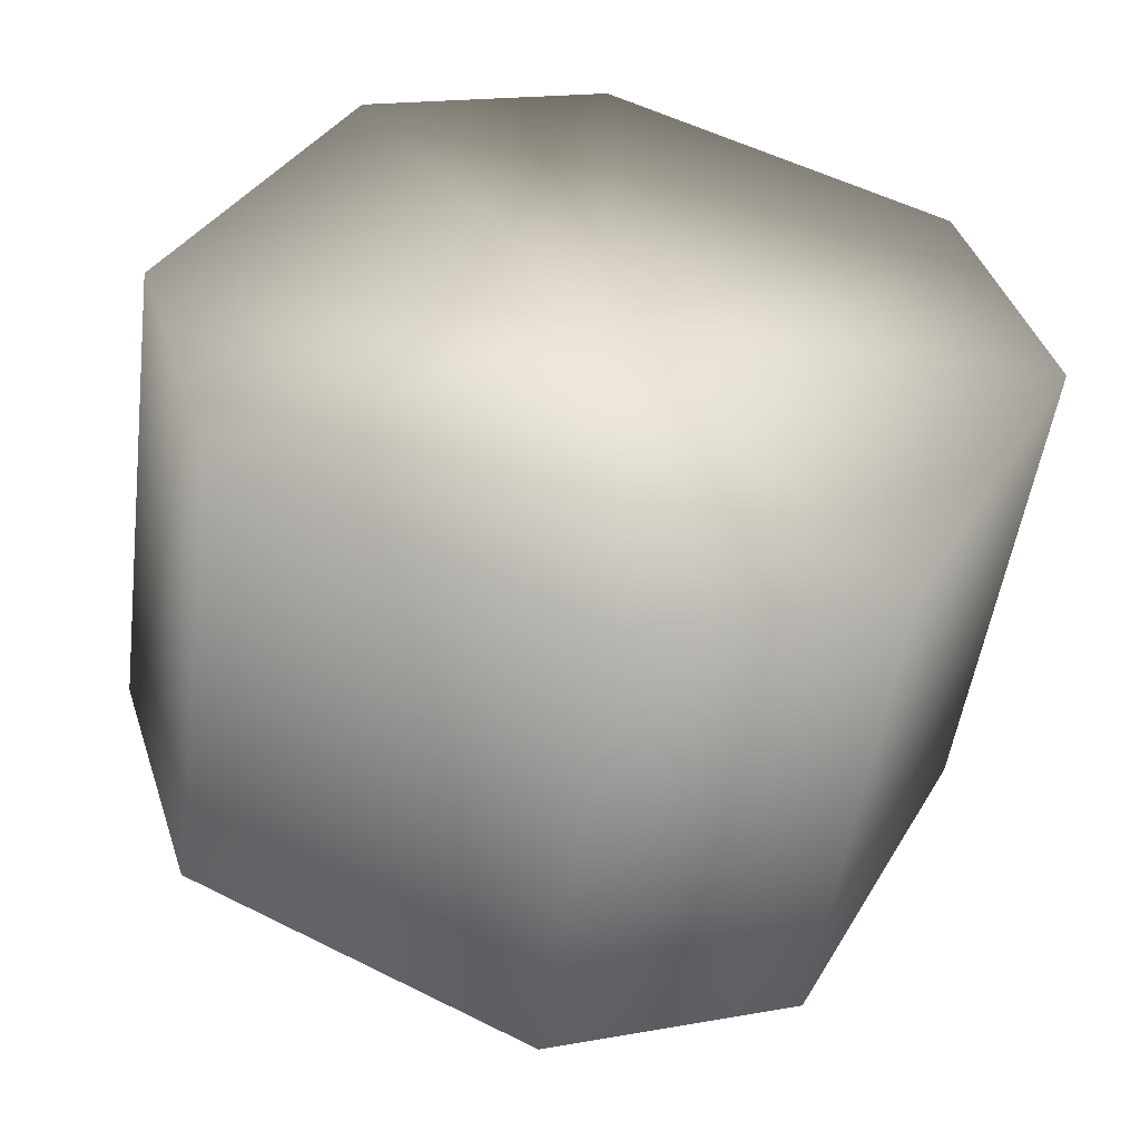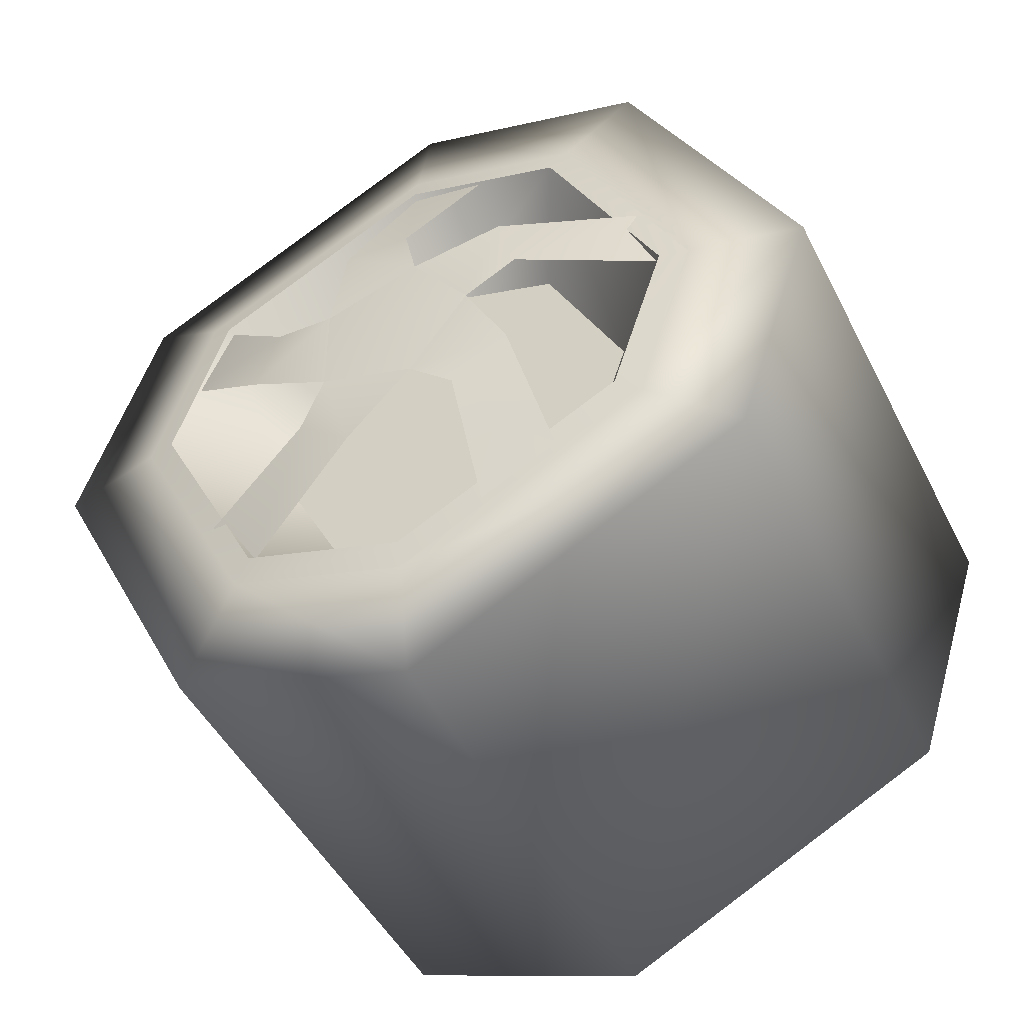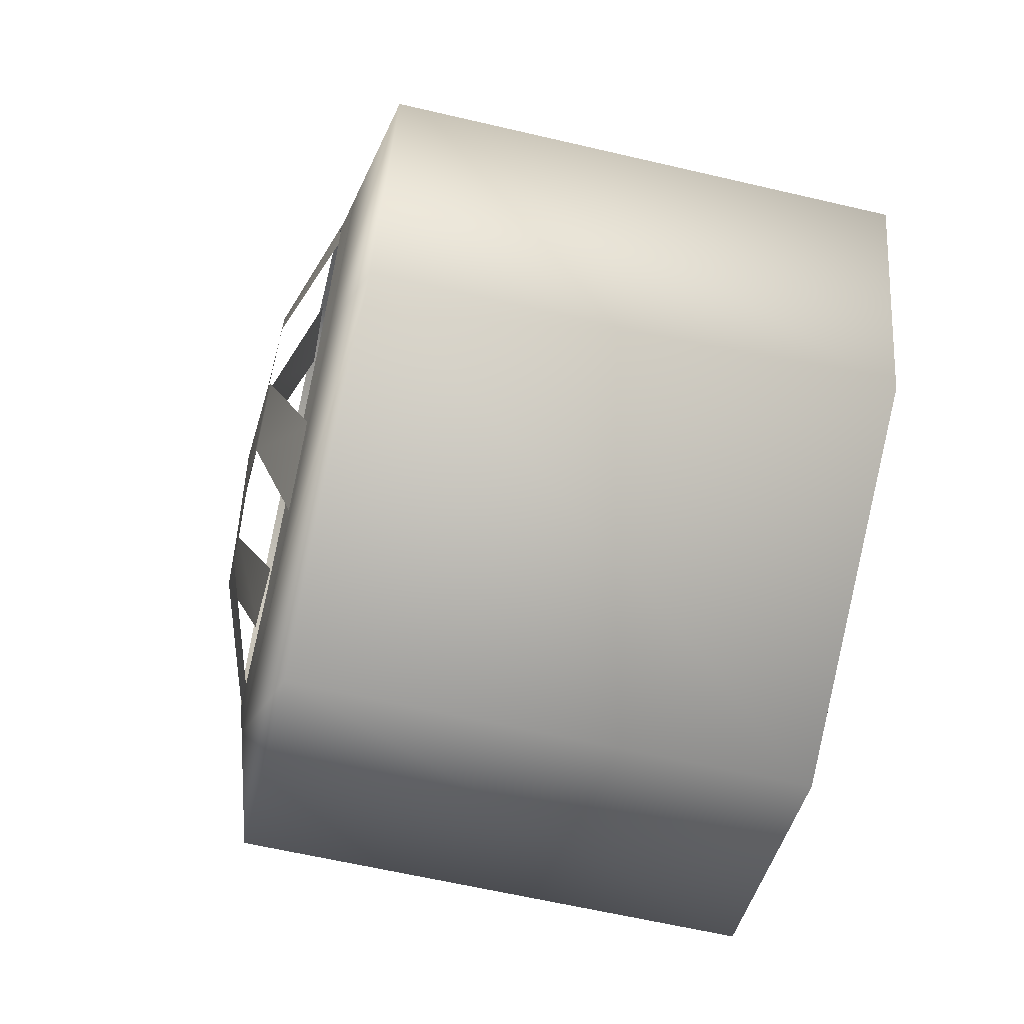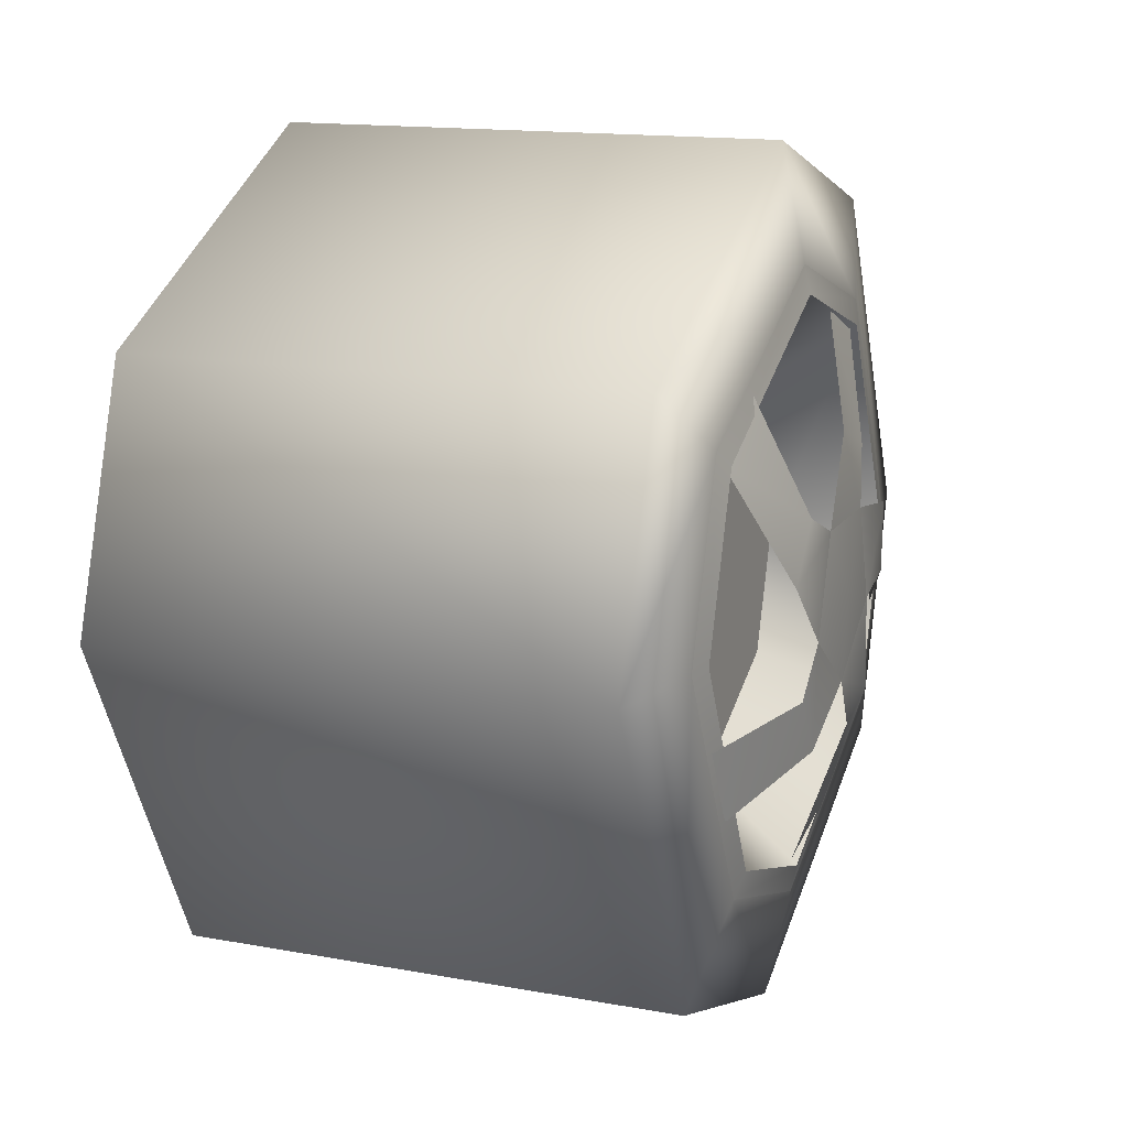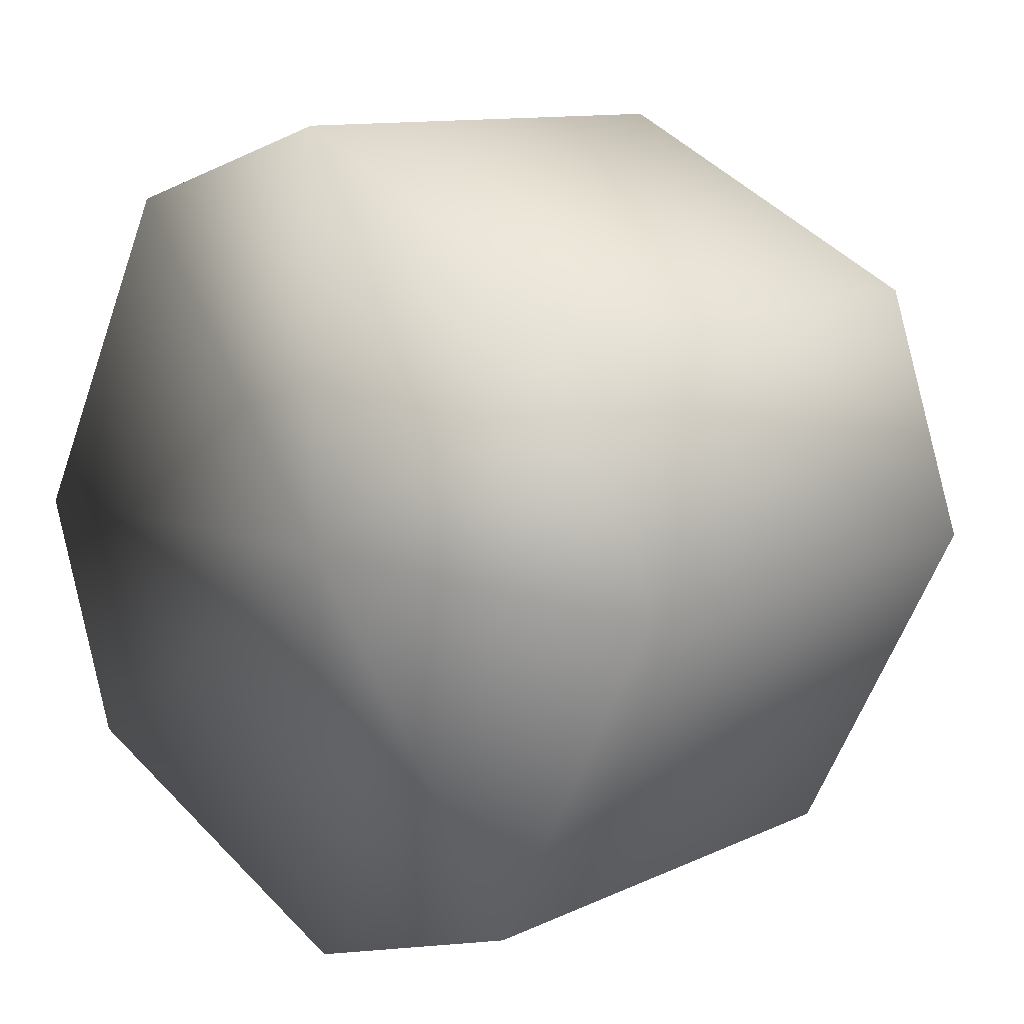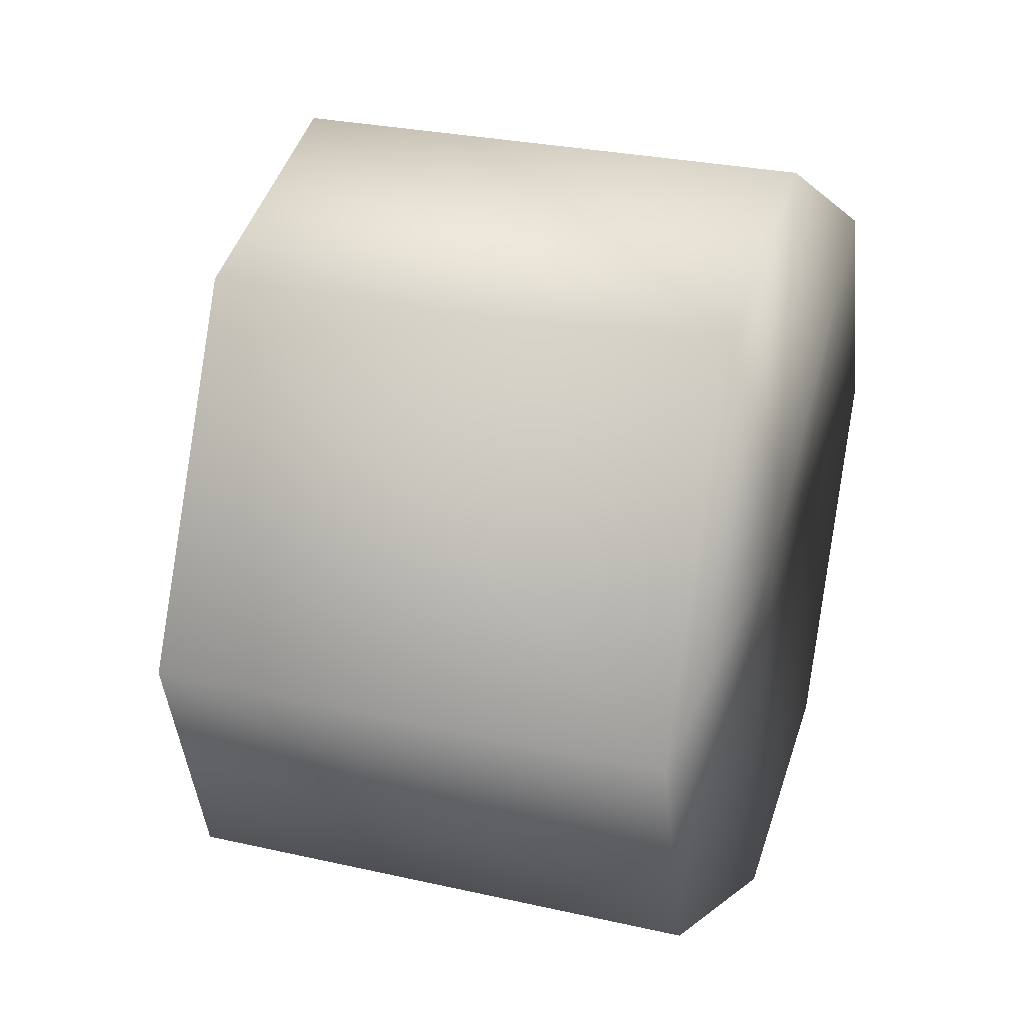
<metadata>
{"format":"obj","ext":"obj","renderer":"f3d","projection":"perspective","resolution":1024,"background":"white","views":[{"elev":-50.4,"azim":82.4,"up":"+Z"},{"elev":-47.4,"azim":-64.0,"up":"+Z"},{"elev":-61.8,"azim":-13.4,"up":"+Z"},{"elev":14.6,"azim":-158.3,"up":"+Y"},{"elev":11.3,"azim":131.8,"up":"+Y"},{"elev":28.1,"azim":18.9,"up":"+Y"}]}
</metadata>
<code>
g TireK_BigR_RF_LOD2
v -0.3183 0.0001011 -2.98e-08
v -0.315 -0.01806 -0.05562
v -0.315 0.04732 -0.03437
v -0.315 0.04732 0.03437
v -0.315 -0.01806 0.05562
v -0.315 -0.05847 -2.98e-08
v -0.225 0.1081 0.07851
v -0.2884 0.1515 0.1101
v -0.225 -2.98e-08 0.1336
v -0.2884 -2.98e-08 0.1873
v -0.225 0.1336 -2.98e-08
v -0.2884 0.1873 -2.98e-08
v -0.2684 0.2273 0.1651
v -0.2684 0.2809 -2.98e-08
v 0.06836 0.2273 0.1651
v 0.06836 0.2809 -2.98e-08
v 0.06836 -2.98e-08 0.2809
v -0.2684 -2.98e-08 0.2809
v 0.06836 -2.98e-08 -2.98e-08
v 0.06836 0.2273 0.1651
v 0.06836 0.2809 -2.98e-08
v 0.06836 -2.98e-08 0.2809
v -0.2884 0.1515 0.1101
v -0.2884 0.1873 -2.98e-08
v -0.2844 0.1667 0.1211
v -0.2844 0.206 -2.98e-08
v -0.2844 -2.98e-08 0.206
v -0.2884 -2.98e-08 0.1873
v -0.2844 0.206 -2.98e-08
v -0.2684 0.2809 -2.98e-08
v -0.2844 0.1667 0.1211
v -0.2684 0.2273 0.1651
v -0.2844 -2.98e-08 0.206
v -0.2684 -2.98e-08 0.2809
v -0.225 -0.07851 0.1081
v -0.2884 -0.1101 0.1515
v -0.225 -0.1336 -2.98e-08
v -0.2884 -0.1873 -2.98e-08
v -0.225 -2.98e-08 0.1336
v -0.2884 -2.98e-08 0.1873
v -0.2684 -0.1651 0.2273
v -0.2684 -2.98e-08 0.2809
v 0.06836 -0.1651 0.2273
v 0.06836 -2.98e-08 0.2809
v 0.06836 -0.2809 -2.98e-08
v -0.2684 -0.2809 -2.98e-08
v 0.06836 -2.98e-08 -2.98e-08
v 0.06836 -0.1651 0.2273
v 0.06836 -2.98e-08 0.2809
v 0.06836 -0.2809 -2.98e-08
v -0.2884 -0.1101 0.1515
v -0.2884 -2.98e-08 0.1873
v -0.2844 -0.1211 0.1667
v -0.2844 -2.98e-08 0.206
v -0.2844 -0.206 -2.98e-08
v -0.2884 -0.1873 -2.98e-08
v -0.2844 -2.98e-08 0.206
v -0.2684 -2.98e-08 0.2809
v -0.2844 -0.1211 0.1667
v -0.2684 -0.1651 0.2273
v -0.2844 -0.206 -2.98e-08
v -0.2684 -0.2809 -2.98e-08
v -0.225 -0.1081 -0.07851
v -0.2884 -0.1515 -0.1101
v -0.225 -2.98e-08 -0.1336
v -0.2884 -2.98e-08 -0.1873
v -0.225 -0.1336 -2.98e-08
v -0.2884 -0.1873 -2.98e-08
v -0.2684 -0.2273 -0.1651
v -0.2684 -0.2809 -2.98e-08
v 0.06836 -0.2273 -0.1651
v 0.06836 -0.2809 -2.98e-08
v 0.06836 -2.98e-08 -0.2809
v -0.2684 -2.98e-08 -0.2809
v 0.06836 -2.98e-08 -2.98e-08
v 0.06836 -0.2273 -0.1651
v 0.06836 -0.2809 -2.98e-08
v 0.06836 -2.98e-08 -0.2809
v -0.2884 -0.1515 -0.1101
v -0.2884 -0.1873 -2.98e-08
v -0.2844 -0.1667 -0.1211
v -0.2844 -0.206 -2.98e-08
v -0.2844 -2.98e-08 -0.206
v -0.2884 -2.98e-08 -0.1873
v -0.2844 -0.206 -2.98e-08
v -0.2684 -0.2809 -2.98e-08
v -0.2844 -0.1667 -0.1211
v -0.2684 -0.2273 -0.1651
v -0.2844 -2.98e-08 -0.206
v -0.2684 -2.98e-08 -0.2809
v -0.225 0.07851 -0.1081
v -0.2884 0.1101 -0.1515
v -0.225 0.1336 -2.98e-08
v -0.2884 0.1873 -2.98e-08
v -0.225 -2.98e-08 -0.1336
v -0.2884 -2.98e-08 -0.1873
v -0.2684 0.1651 -0.2273
v -0.2684 -2.98e-08 -0.2809
v 0.06836 0.1651 -0.2273
v 0.06836 -2.98e-08 -0.2809
v -0.2684 0.2809 -2.98e-08
v 0.06836 0.2809 -2.98e-08
v 0.06836 -2.98e-08 -2.98e-08
v 0.06836 0.1651 -0.2273
v 0.06836 -2.98e-08 -0.2809
v 0.06836 0.2809 -2.98e-08
v -0.2884 0.1101 -0.1515
v -0.2884 -2.98e-08 -0.1873
v -0.2844 0.1211 -0.1667
v -0.2844 -2.98e-08 -0.206
v -0.2844 0.206 -2.98e-08
v -0.2884 0.1873 -2.98e-08
v -0.2844 -2.98e-08 -0.206
v -0.2684 -2.98e-08 -0.2809
v -0.2844 0.1211 -0.1667
v -0.2684 0.1651 -0.2273
v -0.2844 0.206 -2.98e-08
v -0.2684 0.2809 -2.98e-08
v -0.225 -2.98e-08 -2.98e-08
v -0.225 -2.98e-08 -0.1336
v -0.225 0.07851 -0.1081
v -0.225 0.1336 -2.98e-08
v -0.225 -0.1081 -0.07851
v -0.225 -0.1336 -2.98e-08
v -0.225 -0.07851 0.1081
v -0.225 -2.98e-08 0.1336
v -0.225 0.1081 0.07851
v -0.3136 0.08806 0.0382
v -0.315 0.04732 0.03437
v -0.3136 0.1045 -0.005371
v -0.315 0.04732 -0.03437
v -0.2834 0.1781 0.05788
v -0.2834 0.1515 0.1101
v -0.3136 -0.009122 0.09555
v -0.315 -0.01806 0.05562
v -0.3136 0.03742 0.09777
v -0.315 0.04732 0.03437
v -0.2834 -2.98e-08 0.1873
v -0.2834 -0.05788 0.1781
v -0.3136 -0.0937 0.02085
v -0.315 -0.05847 -2.98e-08
v -0.3136 -0.08142 0.0658
v -0.315 -0.01806 0.05562
v -0.2834 -0.1781 0.05788
v -0.2834 -0.1873 -2.98e-08
v -0.3136 -0.04878 -0.08267
v -0.315 -0.01806 -0.05562
v -0.3136 -0.08774 -0.05711
v -0.315 -0.05847 -2.98e-08
v -0.2834 -0.1101 -0.1515
v -0.2834 -0.05788 -0.1781
v -0.3136 0.06355 -0.07194
v -0.315 0.04732 -0.03437
v -0.3136 0.0272 -0.1011
v -0.315 -0.01806 -0.05562
v -0.2834 0.1101 -0.1515
v -0.2834 0.1515 -0.1101
g TireK_BigR_RF_LOD2_0
f 3 2 1
f 4 3 1
f 5 4 1
f 6 5 1
f 2 6 1
f 9 8 7
f 10 8 9
f 8 11 7
f 12 11 8
f 15 14 13
f 16 14 15
f 15 13 17
f 17 13 18
f 21 20 19
f 19 20 22
f 25 24 23
f 26 24 25
f 25 23 27
f 27 23 28
f 31 30 29
f 32 30 31
f 33 32 31
f 34 32 33
f 37 36 35
f 38 36 37
f 36 39 35
f 40 39 36
f 43 42 41
f 44 42 43
f 43 41 45
f 45 41 46
f 49 48 47
f 47 48 50
f 53 52 51
f 54 52 53
f 53 51 55
f 55 51 56
f 59 58 57
f 60 58 59
f 61 60 59
f 62 60 61
f 65 64 63
f 66 64 65
f 64 67 63
f 68 67 64
f 71 70 69
f 72 70 71
f 71 69 73
f 73 69 74
f 77 76 75
f 75 76 78
f 81 80 79
f 82 80 81
f 81 79 83
f 83 79 84
f 87 86 85
f 88 86 87
f 89 88 87
f 90 88 89
f 93 92 91
f 94 92 93
f 92 95 91
f 96 95 92
f 99 98 97
f 100 98 99
f 97 101 99
f 99 101 102
f 105 104 103
f 104 106 103
f 109 108 107
f 110 108 109
f 109 107 111
f 111 107 112
f 115 114 113
f 116 114 115
f 117 116 115
f 118 116 117
f 121 120 119
f 122 121 119
f 120 123 119
f 123 124 119
f 124 125 119
f 125 126 119
f 127 122 119
f 126 127 119
f 130 129 128
f 131 129 130
f 130 128 132
f 132 128 133
f 136 135 134
f 137 135 136
f 136 134 138
f 138 134 139
f 142 141 140
f 143 141 142
f 142 140 144
f 144 140 145
f 148 147 146
f 149 147 148
f 148 146 150
f 150 146 151
f 154 153 152
f 155 153 154
f 154 152 156
f 156 152 157

</code>
